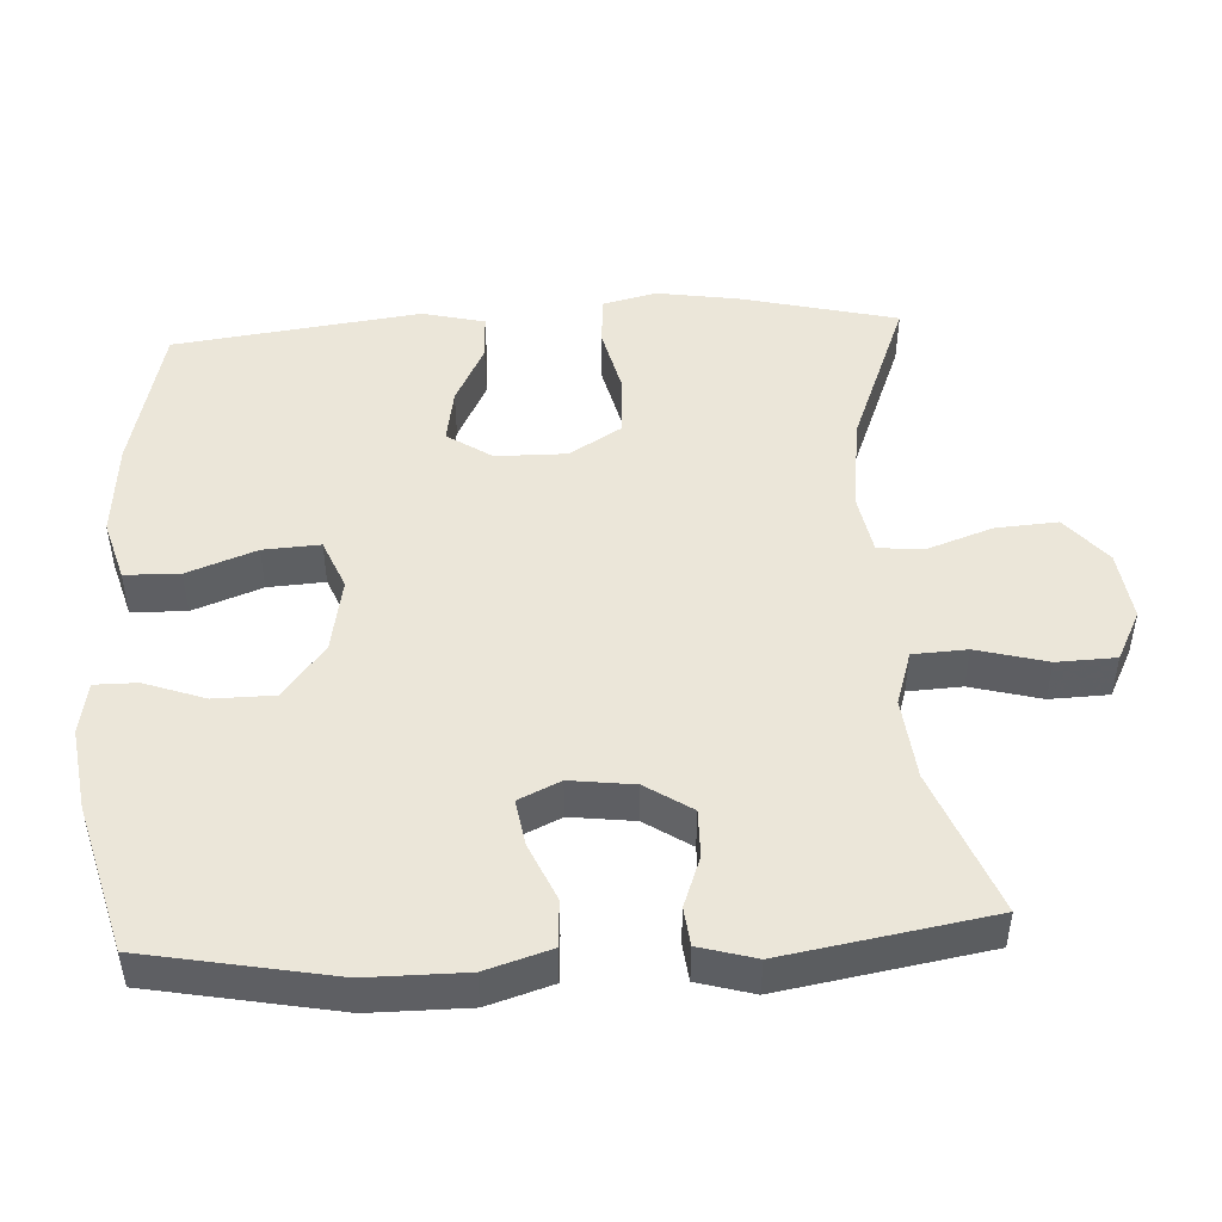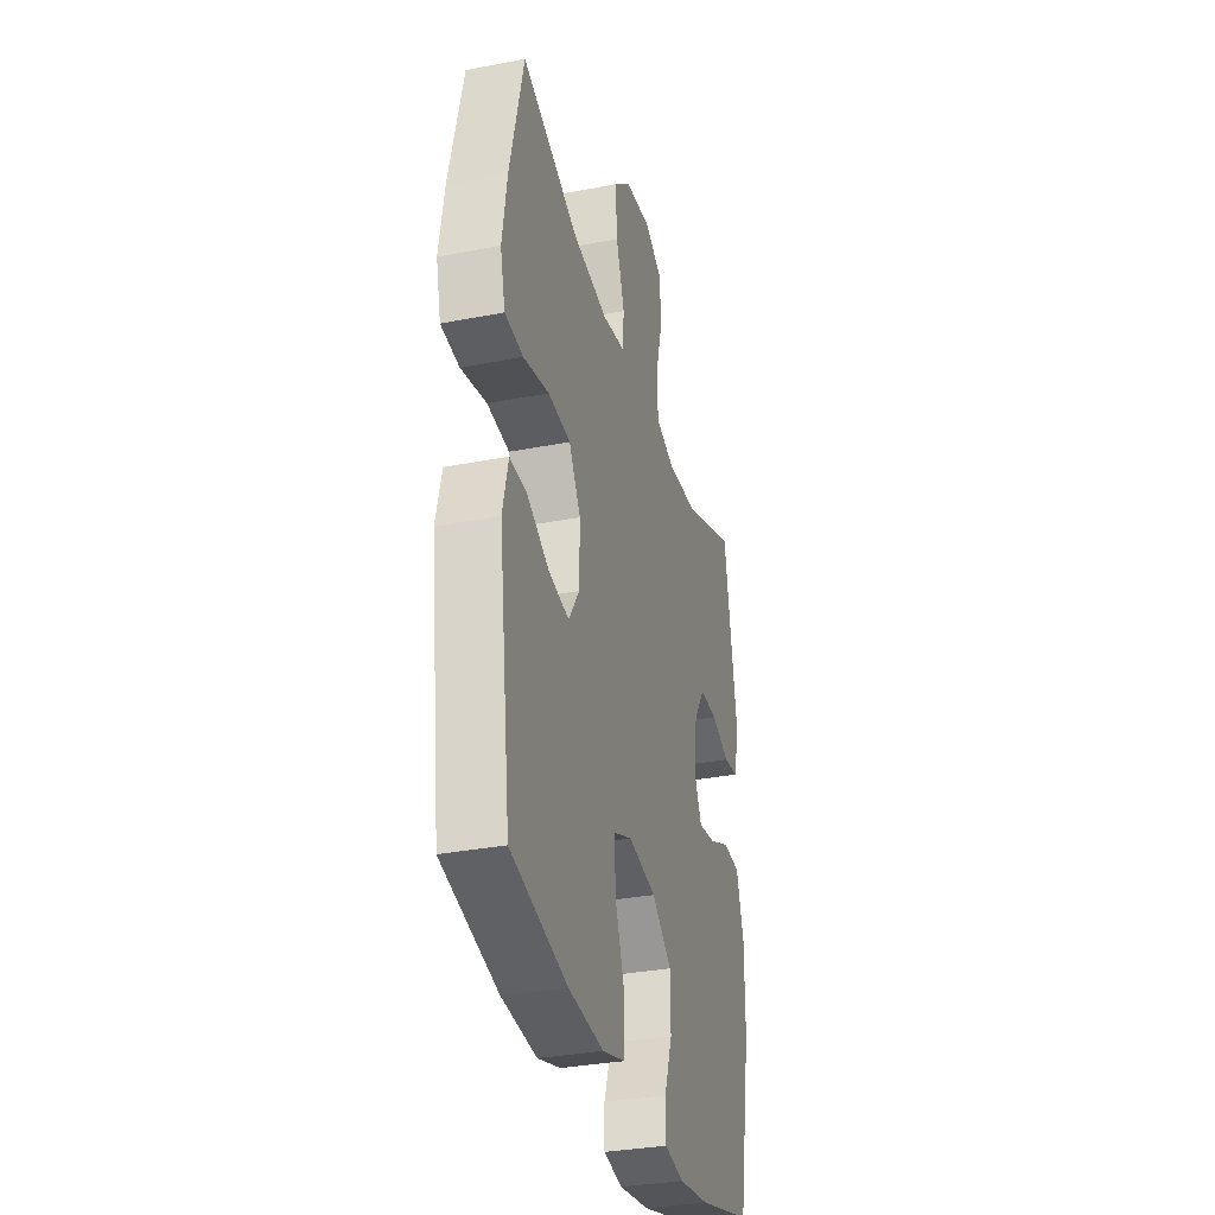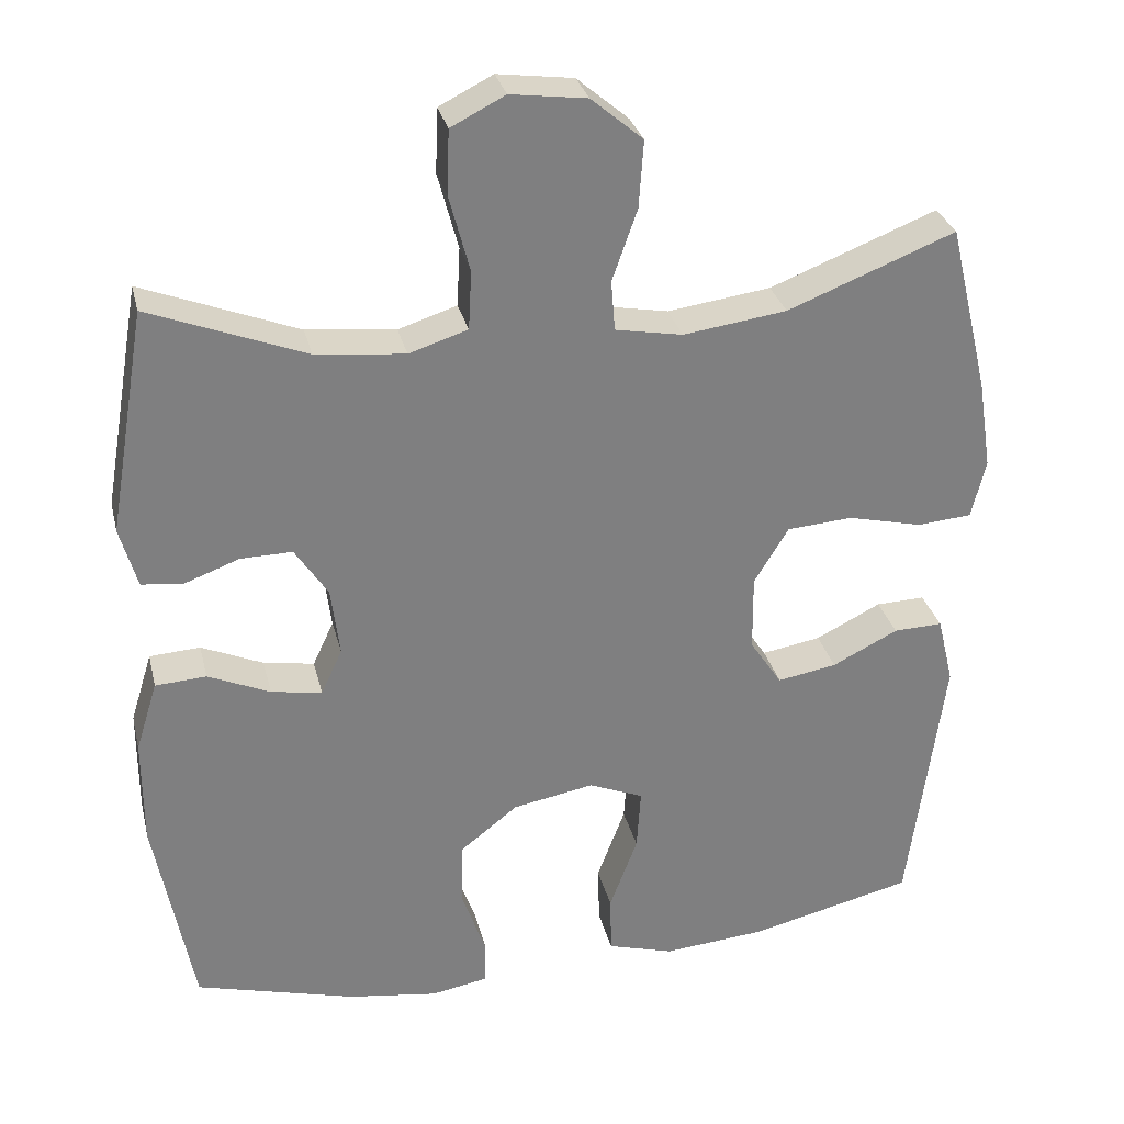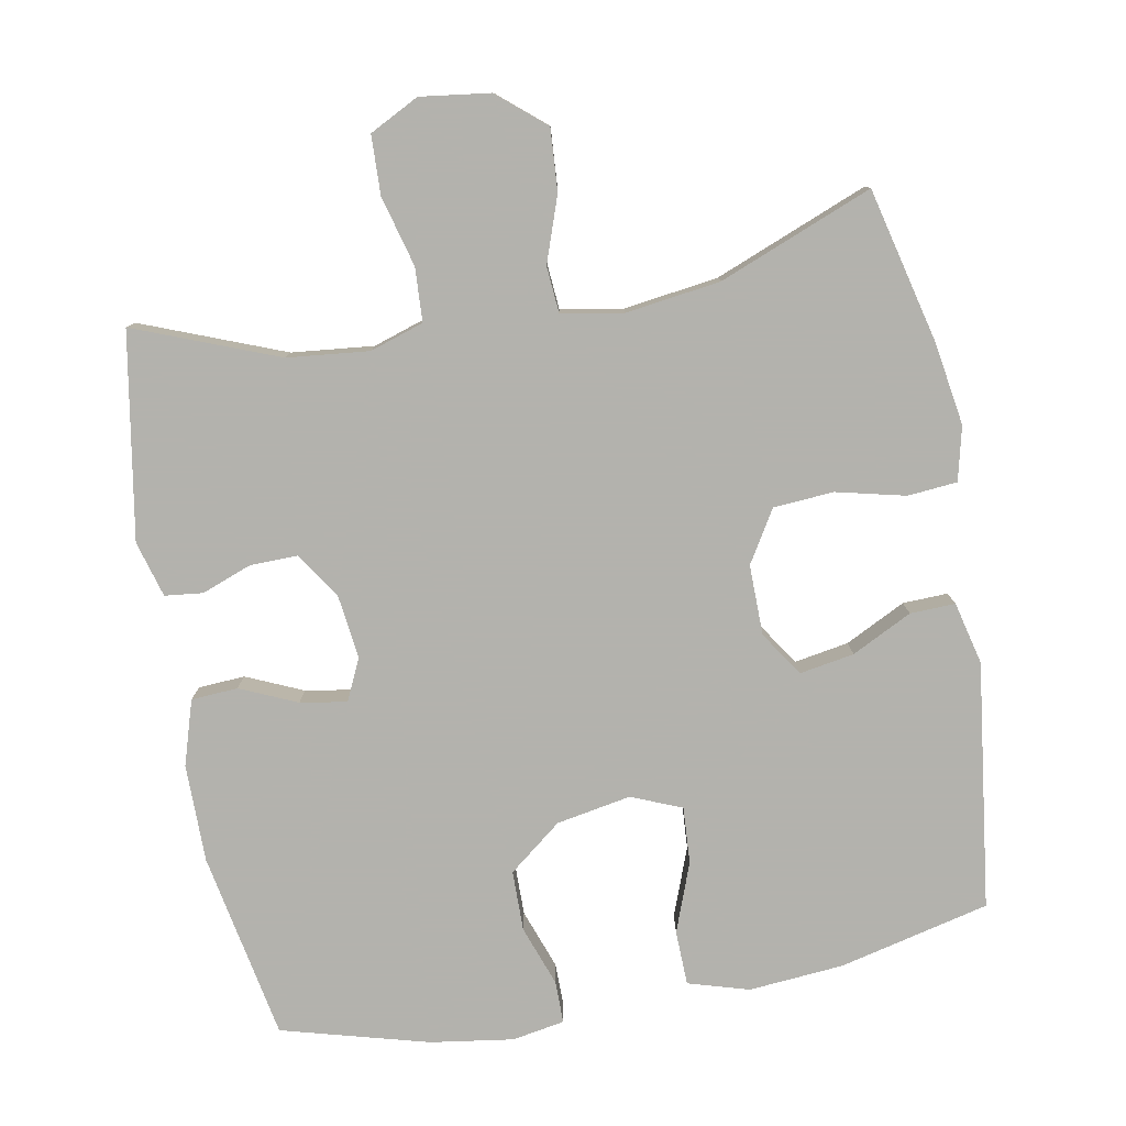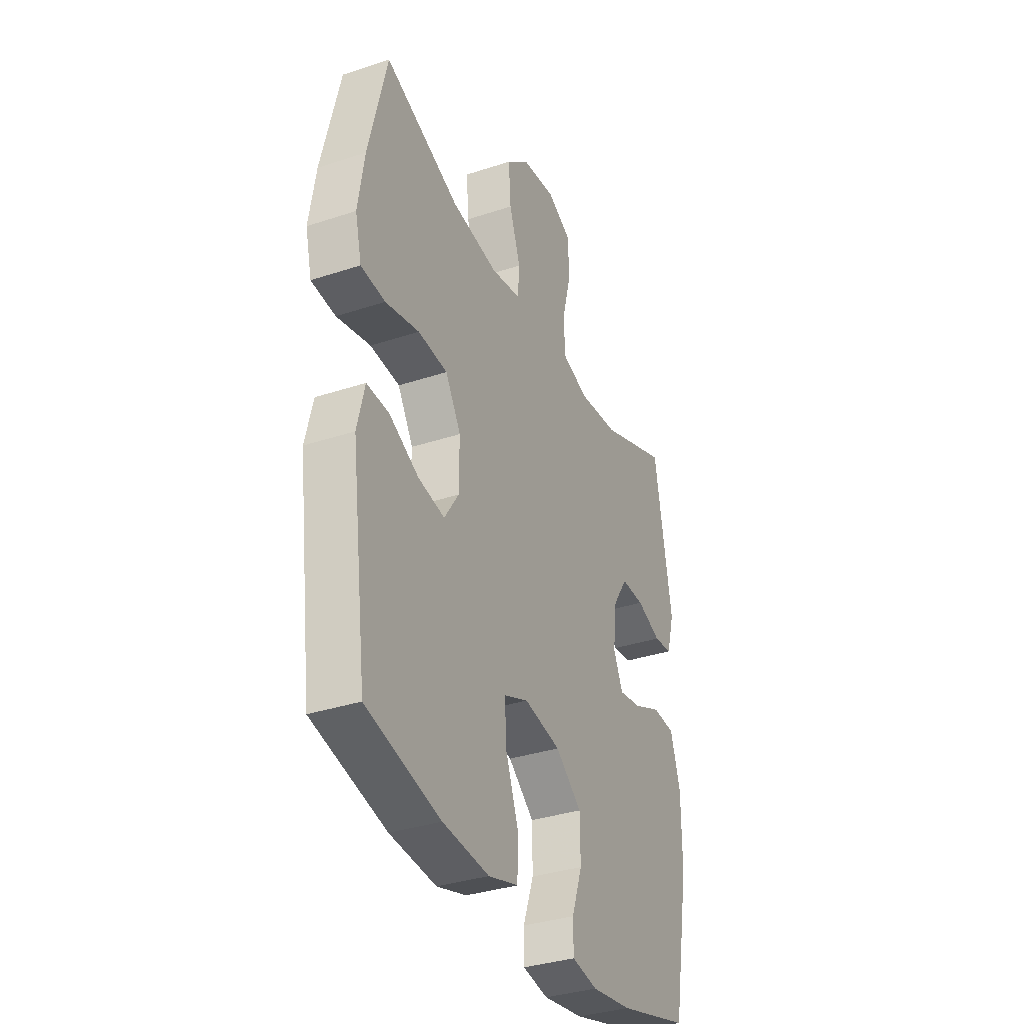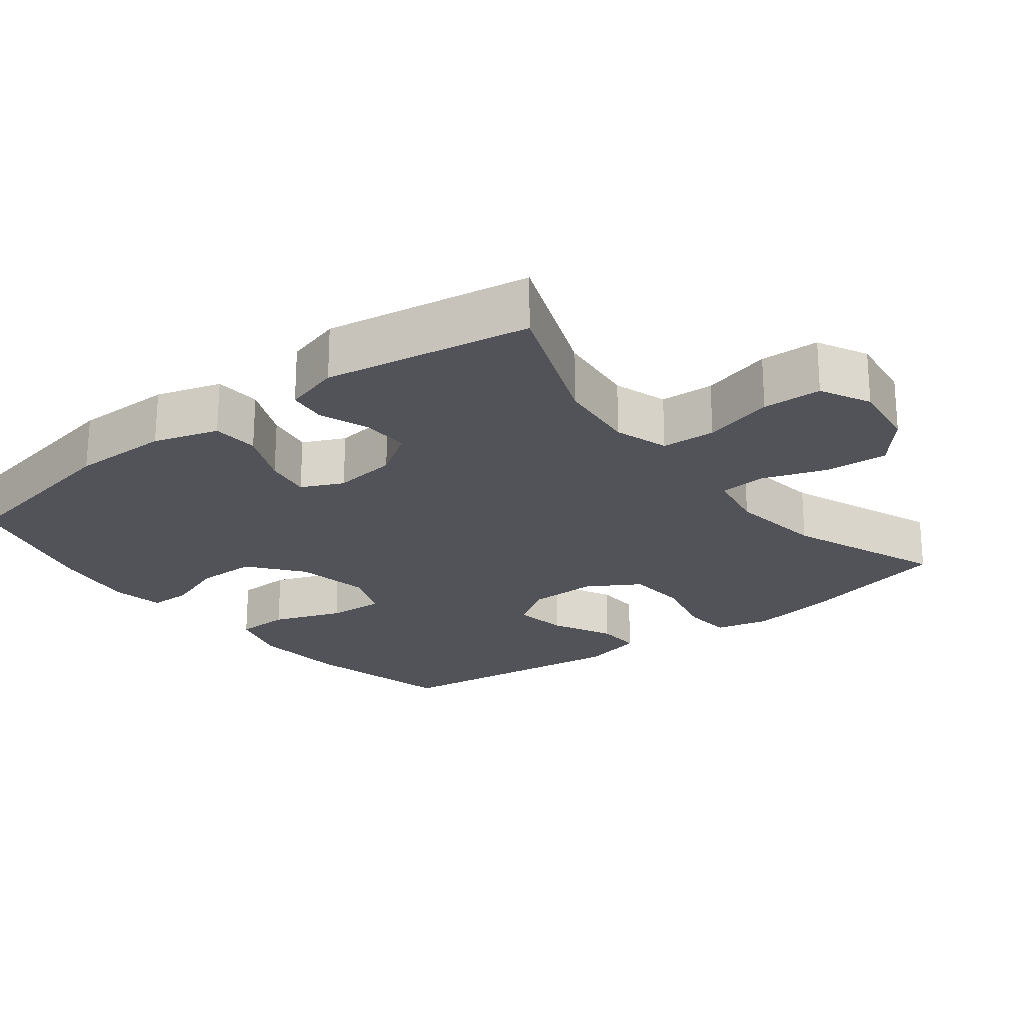
<metadata>
{"format":"obj","ext":"obj","renderer":"f3d","projection":"perspective","resolution":1024,"background":"white","views":[{"elev":47.9,"azim":-93.1,"up":"+Y"},{"elev":-32.9,"azim":105.0,"up":"+Z"},{"elev":30.4,"azim":-13.3,"up":"+Z"},{"elev":-79.4,"azim":10.5,"up":"+Y"},{"elev":-34.7,"azim":113.9,"up":"+Z"},{"elev":-22.7,"azim":-52.1,"up":"+Y"}]}
</metadata>
<code>
v -0.5 0.07 0.5
v -0.301 0.07 0.422
v -0.187 0.07 0.41
v -0.112 0.07 0.434
v -0.108 0.07 0.509
v -0.134 0.07 0.607
v -0.131 0.07 0.689
v -0.062 0.07 0.724
v 0.035 0.07 0.711
v 0.101 0.07 0.655
v 0.095 0.07 0.569
v 0.063 0.07 0.478
v 0.068 0.07 0.414
v 0.154 0.07 0.398
v 0.286 0.07 0.416
v 0.5 0.07 0.5
v 0.552 0.07 0.284
v 0.57 0.07 0.169
v 0.552 0.07 0.094
v 0.483 0.07 0.088
v 0.387 0.07 0.111
v 0.303 0.07 0.105
v 0.259 0.07 0.033
v 0.26 0.07 -0.065
v 0.301 0.07 -0.127
v 0.377 0.07 -0.114
v 0.461 0.07 -0.072
v 0.524 0.07 -0.07
v 0.545 0.07 -0.157
v 0.5 0.07 -0.5
v 0.29 0.07 -0.55
v 0.158 0.07 -0.561
v 0.073 0.07 -0.536
v 0.071 0.07 -0.46
v 0.107 0.07 -0.364
v 0.112 0.07 -0.285
v 0.042 0.07 -0.256
v -0.062 0.07 -0.275
v -0.136 0.07 -0.333
v -0.137 0.07 -0.417
v -0.107 0.07 -0.501
v -0.107 0.07 -0.56
v -0.18 0.07 -0.573
v -0.295 0.07 -0.556
v -0.5 0.07 -0.5
v -0.549 0.07 -0.239
v -0.549 0.07 -0.102
v -0.521 0.07 -0.012
v -0.456 0.07 -0.008
v -0.377 0.07 -0.043
v -0.312 0.07 -0.054
v -0.285 0.07 0.004
v -0.296 0.07 0.093
v -0.338 0.07 0.157
v -0.404 0.07 0.156
v -0.474 0.07 0.13
v -0.527 0.07 0.136
v -0.549 0.07 0.214
v -0.5 0 0.5
v -0.301 0 0.422
v -0.187 0 0.41
v -0.112 0 0.434
v -0.108 0 0.509
v -0.134 0 0.607
v -0.131 0 0.689
v -0.062 0 0.724
v 0.035 0 0.711
v 0.101 0 0.655
v 0.095 0 0.569
v 0.063 0 0.478
v 0.068 0 0.414
v 0.154 0 0.398
v 0.286 0 0.416
v 0.5 0 0.5
v 0.552 0 0.284
v 0.57 0 0.169
v 0.552 0 0.094
v 0.483 0 0.088
v 0.387 0 0.111
v 0.303 0 0.105
v 0.259 0 0.033
v 0.26 0 -0.065
v 0.301 0 -0.127
v 0.377 0 -0.114
v 0.461 0 -0.072
v 0.524 0 -0.07
v 0.545 0 -0.157
v 0.5 0 -0.5
v 0.29 0 -0.55
v 0.158 0 -0.561
v 0.073 0 -0.536
v 0.071 0 -0.46
v 0.107 0 -0.364
v 0.112 0 -0.285
v 0.042 0 -0.256
v -0.062 0 -0.275
v -0.136 0 -0.333
v -0.137 0 -0.417
v -0.107 0 -0.501
v -0.107 0 -0.56
v -0.18 0 -0.573
v -0.295 0 -0.556
v -0.5 0 -0.5
v -0.549 0 -0.239
v -0.549 0 -0.102
v -0.521 0 -0.012
v -0.456 0 -0.008
v -0.377 0 -0.043
v -0.312 0 -0.054
v -0.285 0 0.004
v -0.296 0 0.093
v -0.338 0 0.157
v -0.404 0 0.156
v -0.474 0 0.13
v -0.527 0 0.136
v -0.549 0 0.214
f 55 56 57 58
f 54 55 58 1
f 53 54 1 2
f 52 53 2 3
f 47 48 49 50
f 47 50 51
f 46 47 51
f 45 46 51
f 44 45 51 52
f 40 41 42 43
f 39 40 43 44
f 32 33 34 35
f 32 35 36
f 31 32 36
f 30 31 36
f 29 30 36
f 26 27 28 29
f 25 26 29 36
f 24 25 36 37
f 18 19 20 21
f 18 21 22
f 15 16 17 18
f 14 15 18 22
f 13 14 22 23
f 9 10 11 12
f 9 12 13
f 8 9 13
f 5 6 7 8
f 4 5 8 13
f 39 44 52 3
f 23 24 37 38
f 13 23 38 39
f 3 4 13 39
f 116 115 114 113
f 59 116 113 112
f 60 59 112 111
f 61 60 111 110
f 108 107 106 105
f 109 108 105
f 109 105 104
f 109 104 103
f 110 109 103 102
f 101 100 99 98
f 102 101 98 97
f 93 92 91 90
f 94 93 90
f 94 90 89
f 94 89 88
f 94 88 87
f 87 86 85 84
f 94 87 84 83
f 95 94 83 82
f 79 78 77 76
f 80 79 76
f 76 75 74 73
f 80 76 73 72
f 81 80 72 71
f 70 69 68 67
f 71 70 67
f 71 67 66
f 66 65 64 63
f 71 66 63 62
f 61 110 102 97
f 96 95 82 81
f 97 96 81 71
f 97 71 62 61
f 1 59 60 2
f 2 60 61 3
f 3 61 62 4
f 4 62 63 5
f 5 63 64 6
f 6 64 65 7
f 7 65 66 8
f 8 66 67 9
f 9 67 68 10
f 10 68 69 11
f 11 69 70 12
f 12 70 71 13
f 13 71 72 14
f 14 72 73 15
f 15 73 74 16
f 16 74 75 17
f 17 75 76 18
f 18 76 77 19
f 19 77 78 20
f 20 78 79 21
f 21 79 80 22
f 22 80 81 23
f 23 81 82 24
f 24 82 83 25
f 25 83 84 26
f 26 84 85 27
f 27 85 86 28
f 28 86 87 29
f 29 87 88 30
f 30 88 89 31
f 31 89 90 32
f 32 90 91 33
f 33 91 92 34
f 34 92 93 35
f 35 93 94 36
f 36 94 95 37
f 37 95 96 38
f 38 96 97 39
f 39 97 98 40
f 40 98 99 41
f 41 99 100 42
f 42 100 101 43
f 43 101 102 44
f 44 102 103 45
f 45 103 104 46
f 46 104 105 47
f 47 105 106 48
f 48 106 107 49
f 49 107 108 50
f 50 108 109 51
f 51 109 110 52
f 52 110 111 53
f 53 111 112 54
f 54 112 113 55
f 55 113 114 56
f 56 114 115 57
f 57 115 116 58
f 58 116 59 1

</code>
